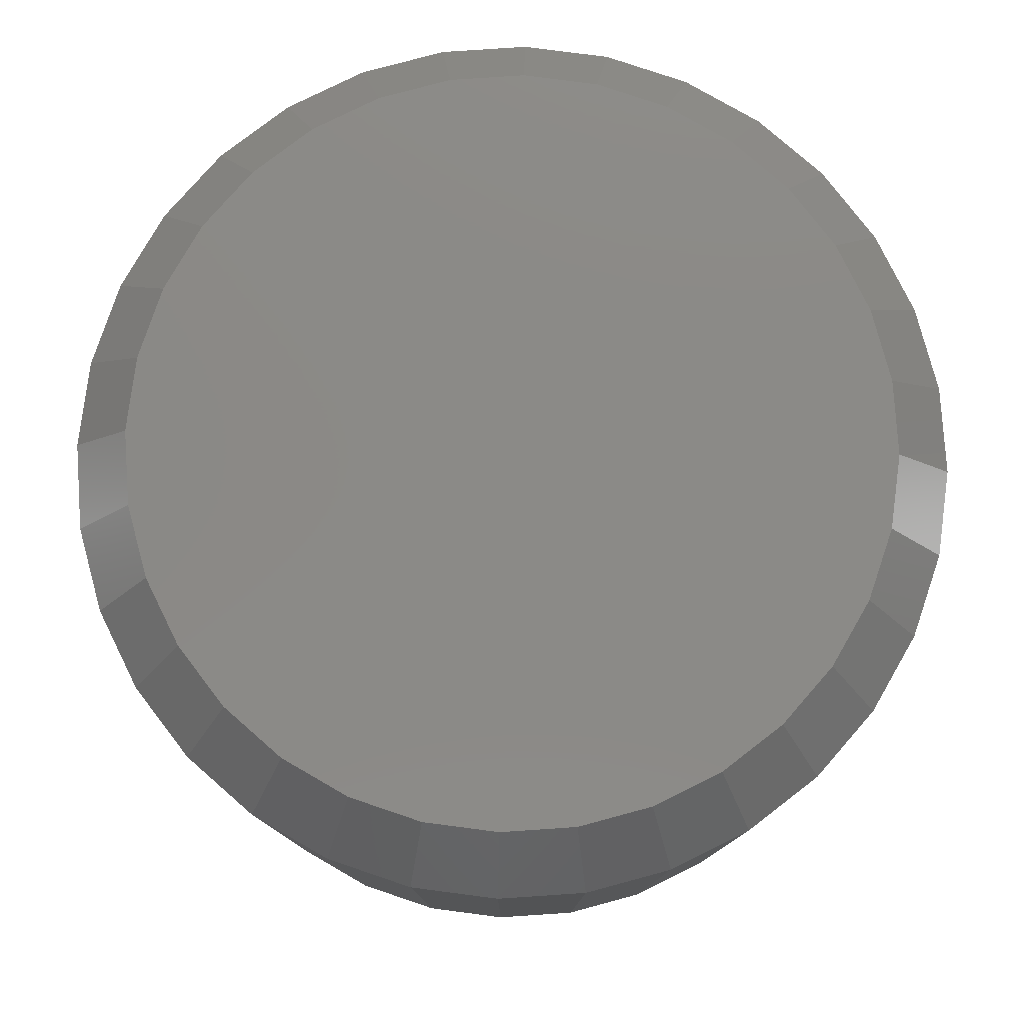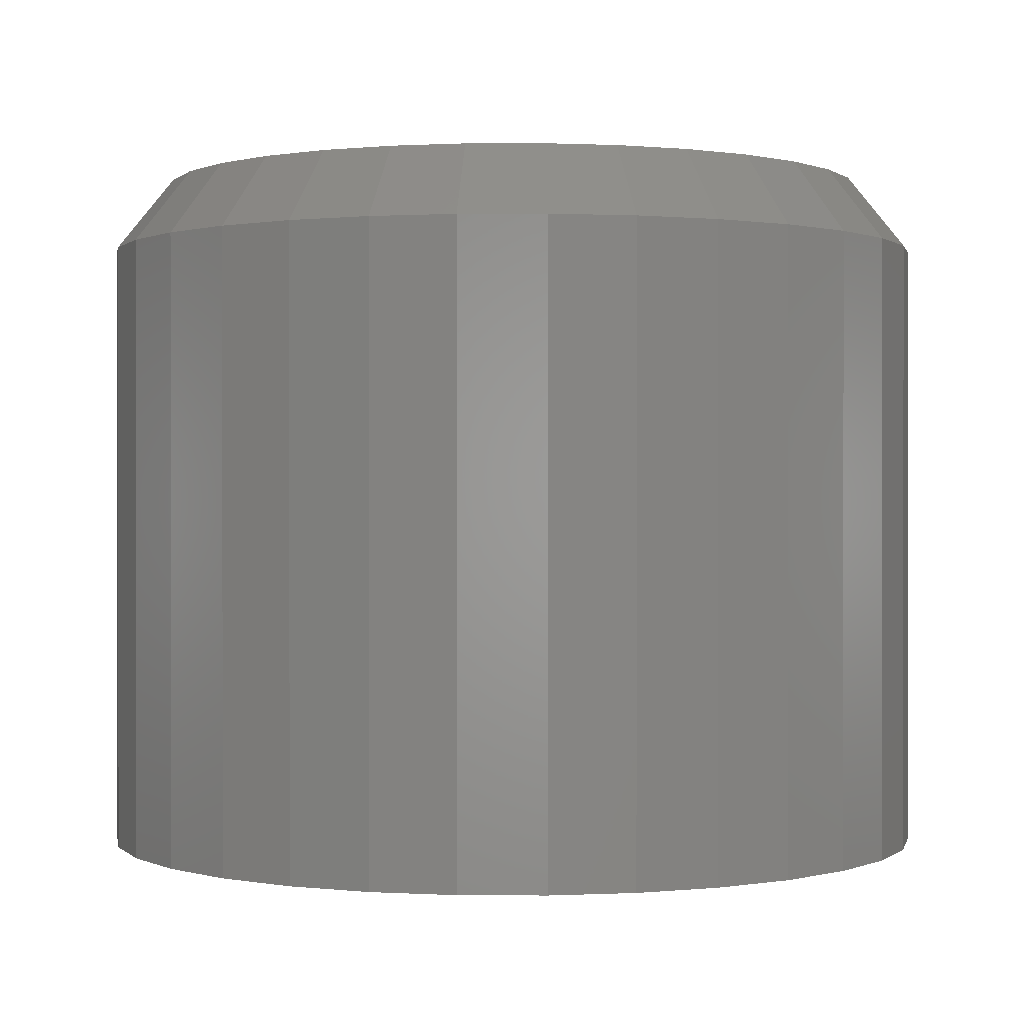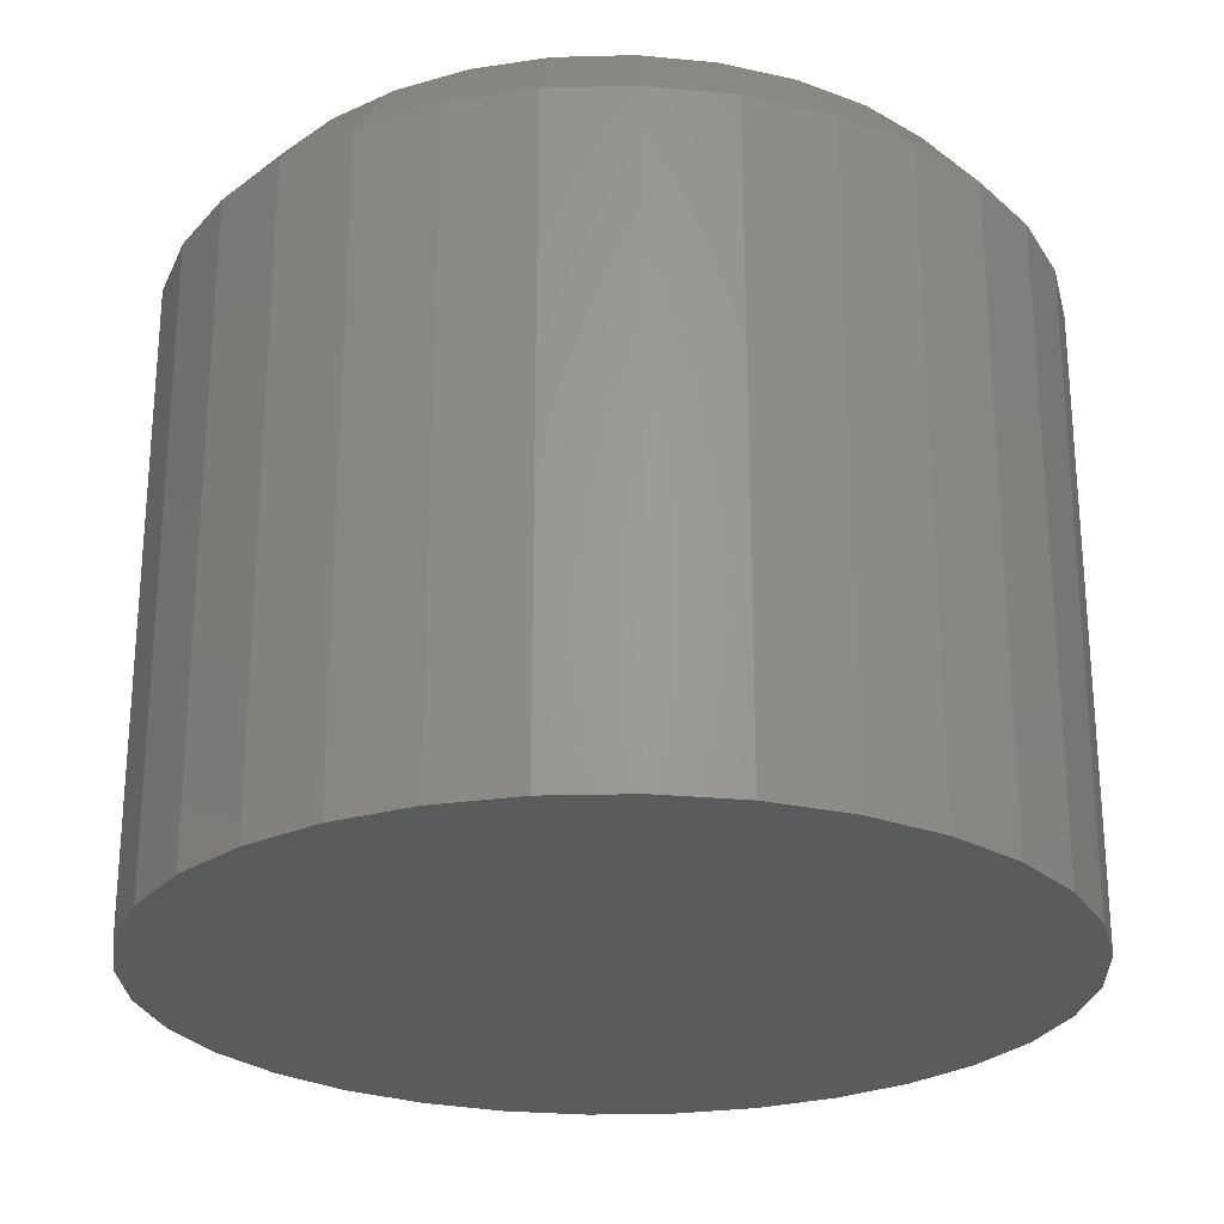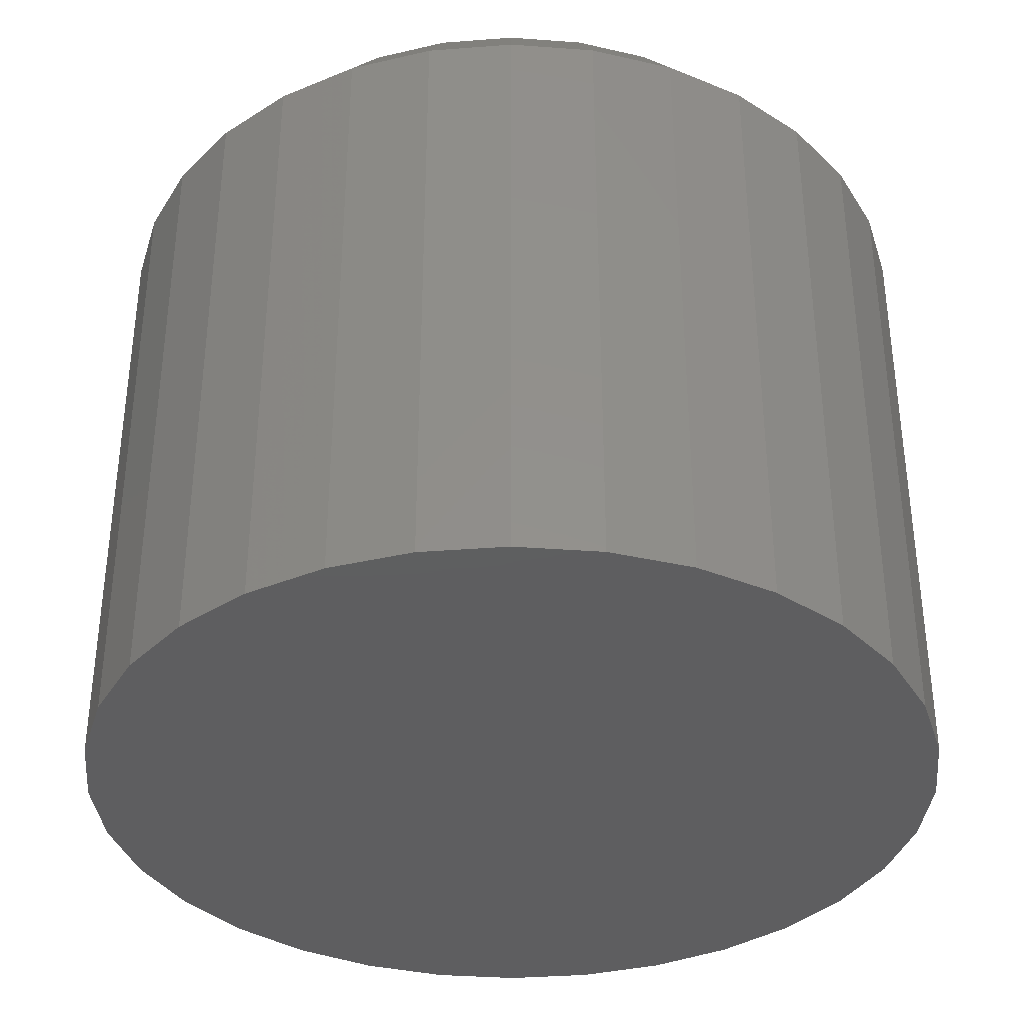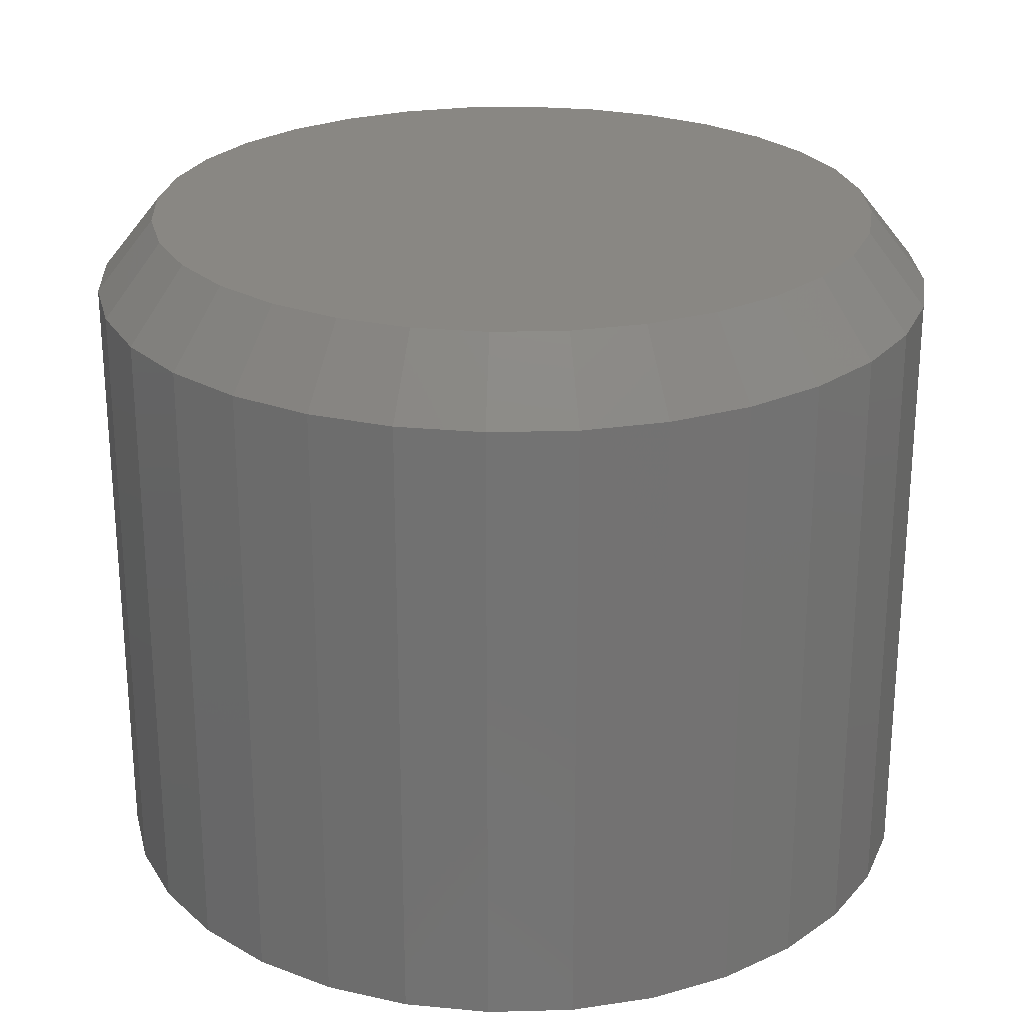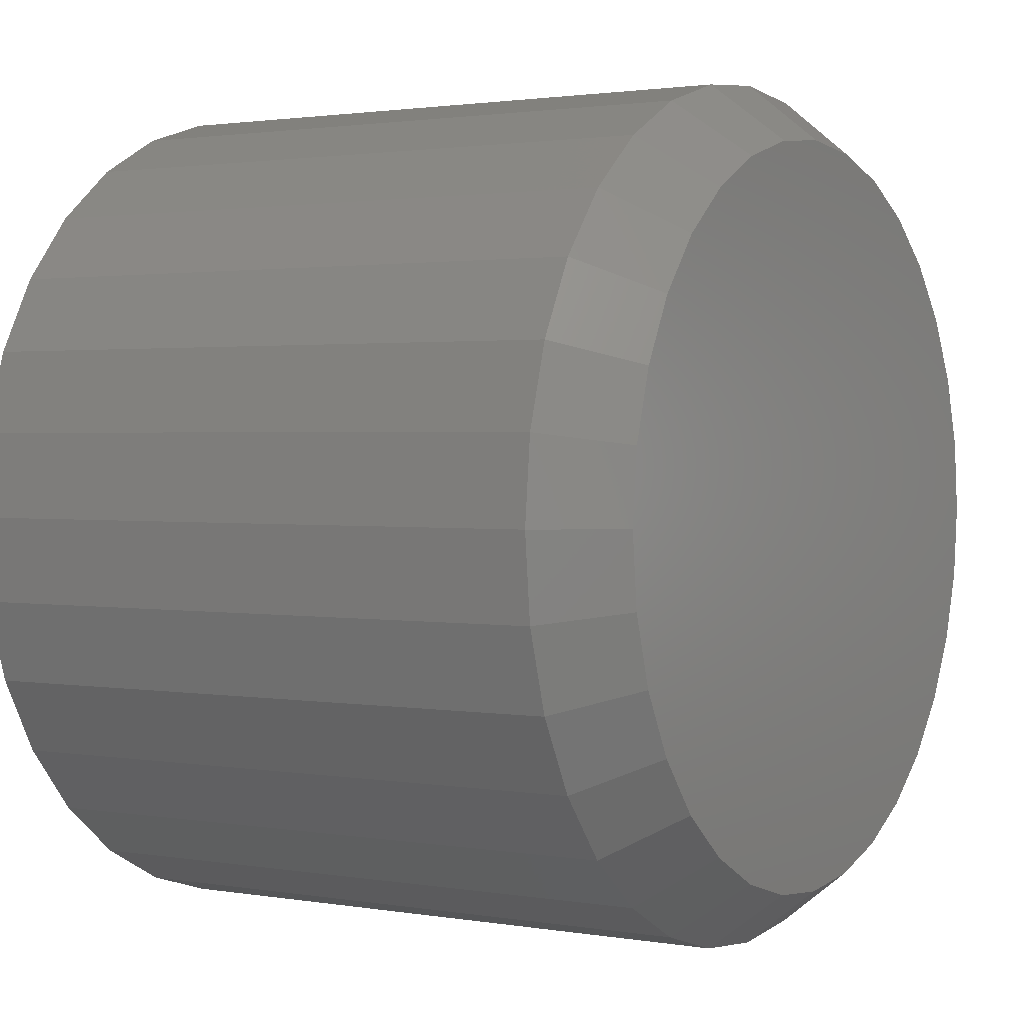
<metadata>
{"format":"stl","ext":"stl","renderer":"f3d","projection":"perspective","resolution":1024,"background":"white","views":[{"elev":79.1,"azim":-155.7,"up":"+Z"},{"elev":0.4,"azim":153.1,"up":"+Z"},{"elev":-25.4,"azim":-3.2,"up":"+Z"},{"elev":-36.2,"azim":-101.1,"up":"+Z"},{"elev":25.0,"azim":171.9,"up":"+Z"},{"elev":1.7,"azim":-58.3,"up":"+Y"}]}
</metadata>
<code>
# stl→obj: 96 verts, 188 faces
v -0.07237 0.3878 0.75
v 0.08191 0.3878 0.75
v 0.00477 0.3954 0.75
v 0.1561 0.3653 0.75
v -0.1465 0.3653 0.75
v 0.2244 0.3288 0.75
v -0.2149 0.3288 0.75
v 0.2844 0.2796 0.75
v -0.2748 0.2796 0.75
v 0.3335 0.2197 0.75
v -0.324 0.2197 0.75
v 0.3701 0.1513 0.75
v -0.3605 0.1513 0.75
v 0.3926 0.07714 0.75
v -0.383 0.07714 0.75
v 0.4002 4.264e-17 0.75
v -0.3906 2.406e-07 0.75
v 0.3926 -0.07714 0.75
v -0.383 -0.07714 0.75
v 0.3701 -0.1513 0.75
v -0.3605 -0.1513 0.75
v 0.3335 -0.2197 0.75
v -0.324 -0.2197 0.75
v 0.2844 -0.2796 0.75
v -0.2748 -0.2796 0.75
v 0.2244 -0.3288 0.75
v -0.2149 -0.3288 0.75
v 0.1561 -0.3653 0.75
v -0.1465 -0.3653 0.75
v 0.08191 -0.3878 0.75
v -0.07237 -0.3878 0.75
v 0.00477 -0.3954 0.75
v 0.4627 0 0
v 0.4627 -1.121e-16 0.6719
v 0.4539 -0.08933 0
v 0.4539 -0.08933 0.6719
v 0.4278 -0.1752 0
v 0.4278 -0.1752 0.6719
v 0.3855 -0.2544 0
v 0.3855 -0.2544 0.6719
v 0.3286 -0.3238 0
v 0.3286 -0.3238 0.6719
v 0.2592 -0.3807 0
v 0.2592 -0.3807 0.6719
v 0.18 -0.423 0
v 0.18 -0.423 0.6719
v 0.0941 -0.4491 0
v 0.0941 -0.4491 0.6719
v 0.00477 -0.4579 0
v 0.00477 -0.4579 0.6719
v -0.08456 -0.4491 0
v -0.08456 -0.4491 0.6719
v -0.1705 -0.423 0
v -0.1705 -0.423 0.6719
v -0.2496 -0.3807 0
v -0.2496 -0.3807 0.6719
v -0.319 -0.3238 0
v -0.319 -0.3238 0.6719
v -0.376 -0.2544 0
v -0.376 -0.2544 0.6719
v -0.4183 -0.1752 0
v -0.4183 -0.1752 0.6719
v -0.4443 -0.08933 0
v -0.4443 -0.08933 0.6719
v -0.4531 5.607e-17 0
v -0.4531 5.607e-17 0.6719
v -0.4443 0.08933 0
v -0.4443 0.08933 0.6719
v -0.4183 0.1752 0
v -0.4183 0.1752 0.6719
v -0.376 0.2544 0
v -0.376 0.2544 0.6719
v -0.319 0.3238 0
v -0.319 0.3238 0.6719
v -0.2496 0.3807 0
v -0.2496 0.3807 0.6719
v -0.1705 0.423 0
v -0.1705 0.423 0.6719
v -0.08456 0.4491 0
v -0.08456 0.4491 0.6719
v 0.00477 0.4579 0
v 0.00477 0.4579 0.6719
v 0.0941 0.4491 0
v 0.0941 0.4491 0.6719
v 0.18 0.423 0
v 0.18 0.423 0.6719
v 0.2592 0.3807 0
v 0.2592 0.3807 0.6719
v 0.3286 0.3238 0
v 0.3286 0.3238 0.6719
v 0.3855 0.2544 0
v 0.3855 0.2544 0.6719
v 0.4278 0.1752 0
v 0.4278 0.1752 0.6719
v 0.4539 0.08933 0
v 0.4539 0.08933 0.6719
f 1 2 3
f 2 1 4
f 4 1 5
f 4 5 6
f 6 5 7
f 6 7 8
f 8 7 9
f 8 9 10
f 10 9 11
f 10 11 12
f 12 11 13
f 12 13 14
f 14 13 15
f 14 15 16
f 16 15 17
f 16 17 18
f 18 17 19
f 18 19 20
f 20 19 21
f 20 21 22
f 22 21 23
f 22 23 24
f 24 23 25
f 24 25 26
f 26 25 27
f 26 27 28
f 28 27 29
f 28 29 30
f 30 29 31
f 30 31 32
f 33 34 35
f 35 34 36
f 35 36 37
f 37 36 38
f 37 38 39
f 39 38 40
f 39 40 41
f 41 40 42
f 41 42 43
f 43 42 44
f 43 44 45
f 45 44 46
f 45 46 47
f 47 46 48
f 47 48 49
f 49 48 50
f 49 50 51
f 51 50 52
f 51 52 53
f 53 52 54
f 53 54 55
f 55 54 56
f 55 56 57
f 57 56 58
f 57 58 59
f 59 58 60
f 59 60 61
f 61 60 62
f 61 62 63
f 63 62 64
f 63 64 65
f 65 64 66
f 65 66 67
f 67 66 68
f 67 68 69
f 69 68 70
f 69 70 71
f 71 70 72
f 71 72 73
f 73 72 74
f 73 74 75
f 75 74 76
f 75 76 77
f 77 76 78
f 77 78 79
f 79 78 80
f 79 80 81
f 81 80 82
f 81 82 83
f 83 82 84
f 83 84 85
f 85 84 86
f 85 86 87
f 87 86 88
f 87 88 89
f 89 88 90
f 89 90 91
f 91 90 92
f 91 92 93
f 93 92 94
f 93 94 95
f 95 94 96
f 95 96 33
f 33 96 34
f 40 24 42
f 42 24 26
f 42 26 44
f 44 26 28
f 44 28 46
f 24 40 22
f 22 40 38
f 22 38 20
f 20 38 36
f 20 36 18
f 18 36 34
f 18 34 16
f 23 58 25
f 25 58 56
f 25 56 27
f 27 56 54
f 27 54 29
f 58 23 60
f 60 23 21
f 60 21 62
f 62 21 19
f 62 19 64
f 64 19 17
f 64 17 66
f 32 48 30
f 30 48 46
f 30 46 28
f 48 32 50
f 50 32 31
f 50 31 52
f 52 31 29
f 52 29 54
f 72 9 74
f 74 9 7
f 74 7 76
f 76 7 5
f 76 5 78
f 9 72 11
f 11 72 70
f 11 70 13
f 13 70 68
f 13 68 15
f 15 68 66
f 15 66 17
f 10 90 8
f 8 90 88
f 8 88 6
f 6 88 86
f 6 86 4
f 90 10 92
f 92 10 12
f 92 12 94
f 94 12 14
f 94 14 96
f 96 14 16
f 96 16 34
f 3 80 1
f 1 80 78
f 1 78 5
f 80 3 82
f 82 3 2
f 82 2 84
f 84 2 4
f 84 4 86
f 81 83 79
f 49 51 47
f 47 51 53
f 47 53 45
f 45 53 55
f 45 55 43
f 43 55 57
f 43 57 41
f 41 57 59
f 41 59 39
f 39 59 61
f 39 61 37
f 37 61 63
f 37 63 35
f 35 63 65
f 35 65 33
f 33 65 67
f 33 67 95
f 95 67 69
f 95 69 93
f 93 69 71
f 93 71 91
f 91 71 73
f 91 73 89
f 89 73 75
f 89 75 87
f 87 75 77
f 87 77 85
f 85 77 79
f 85 79 83

</code>
